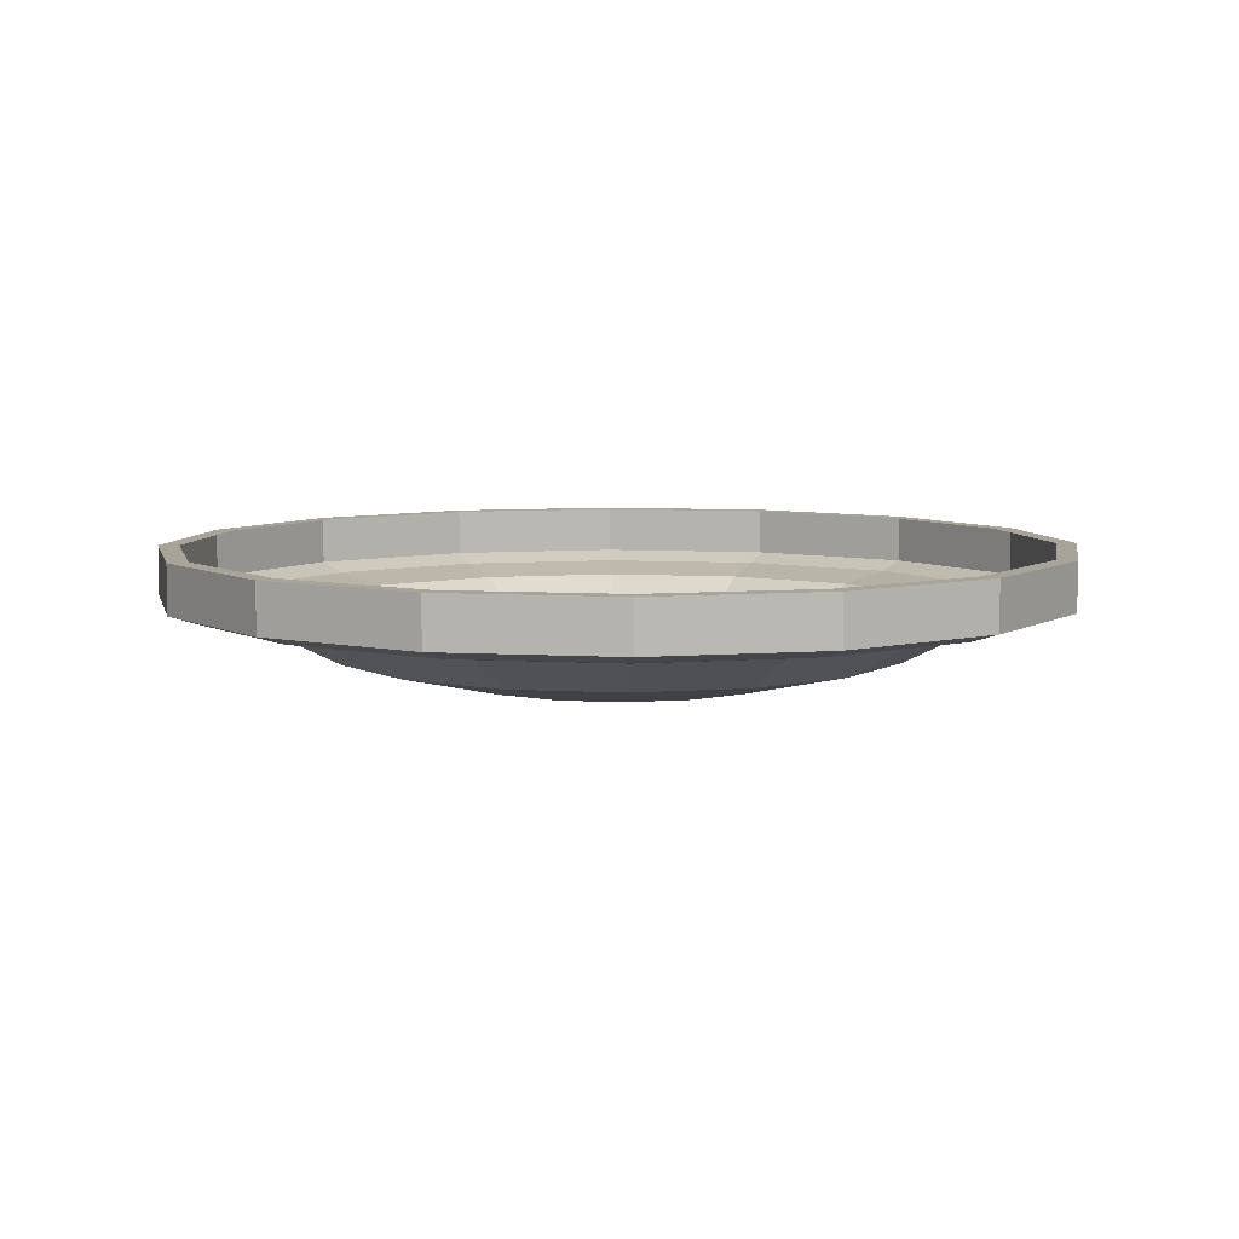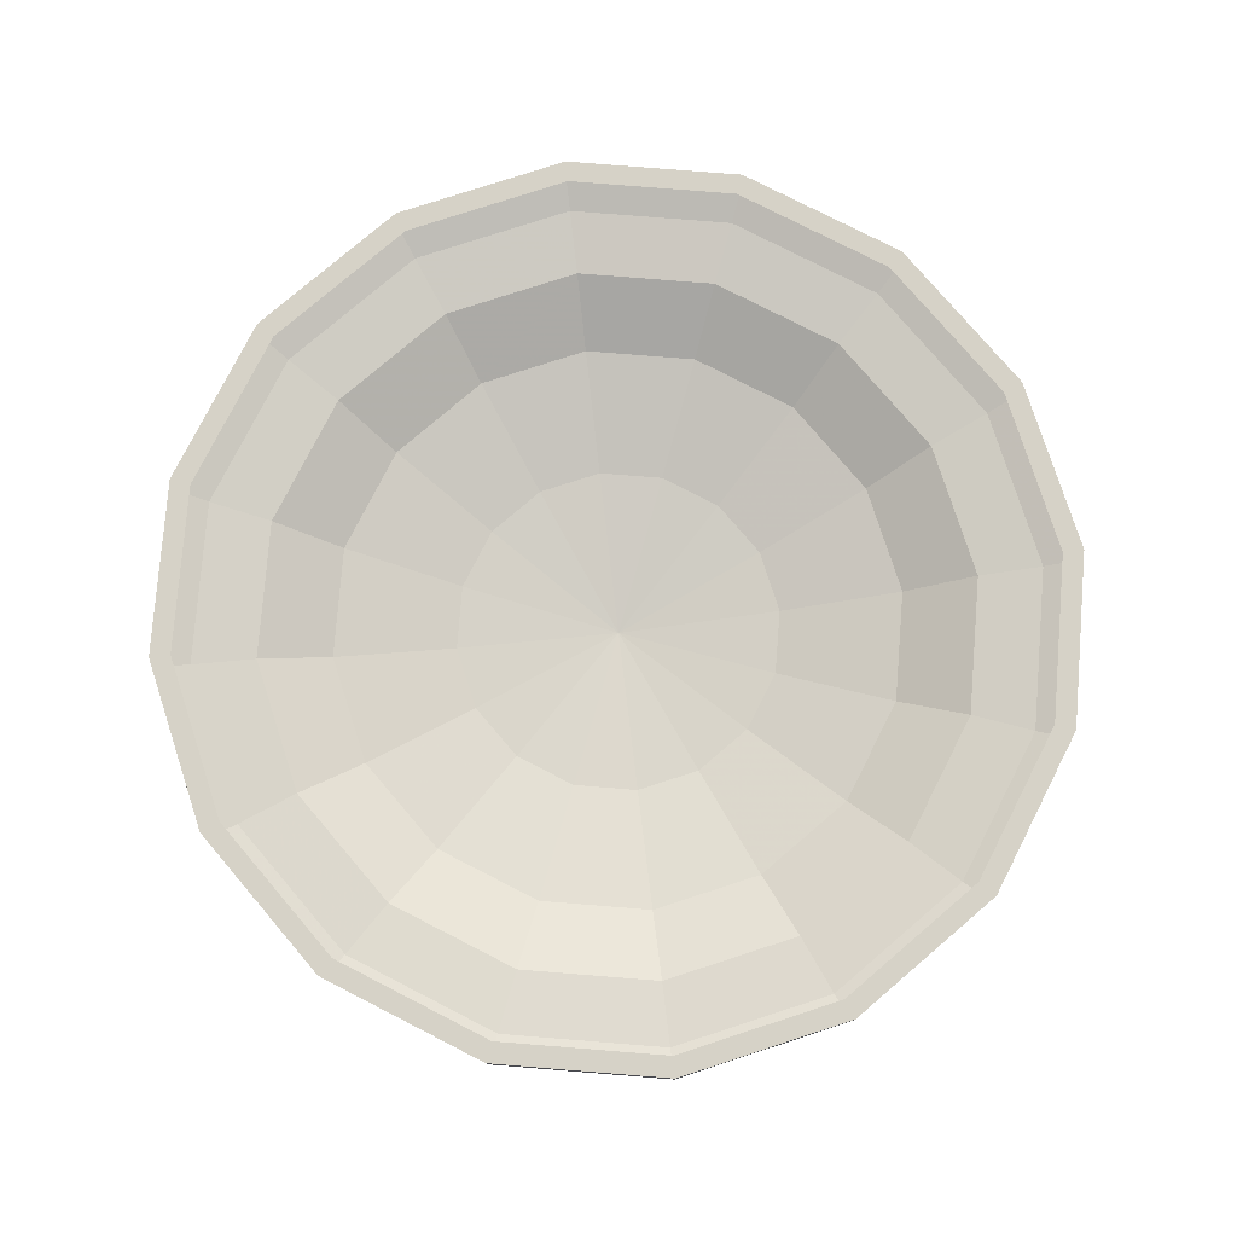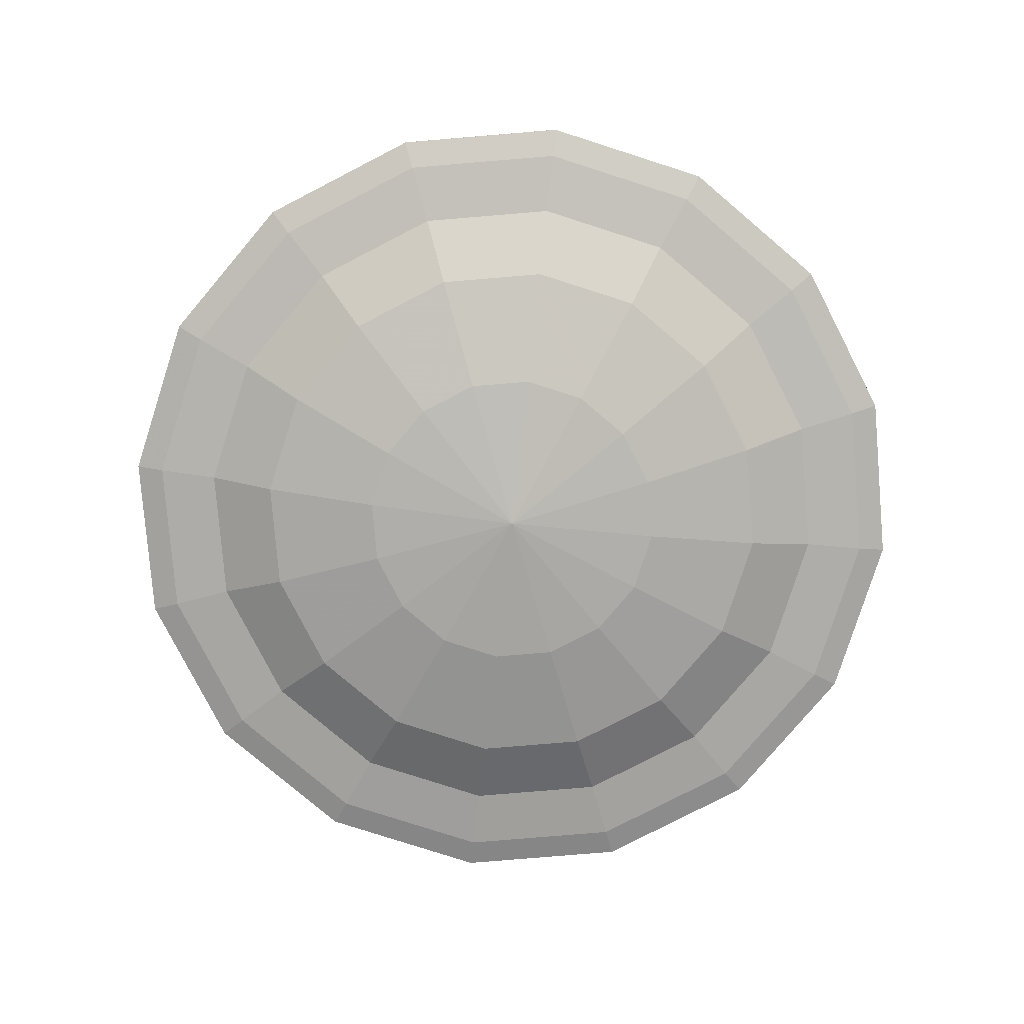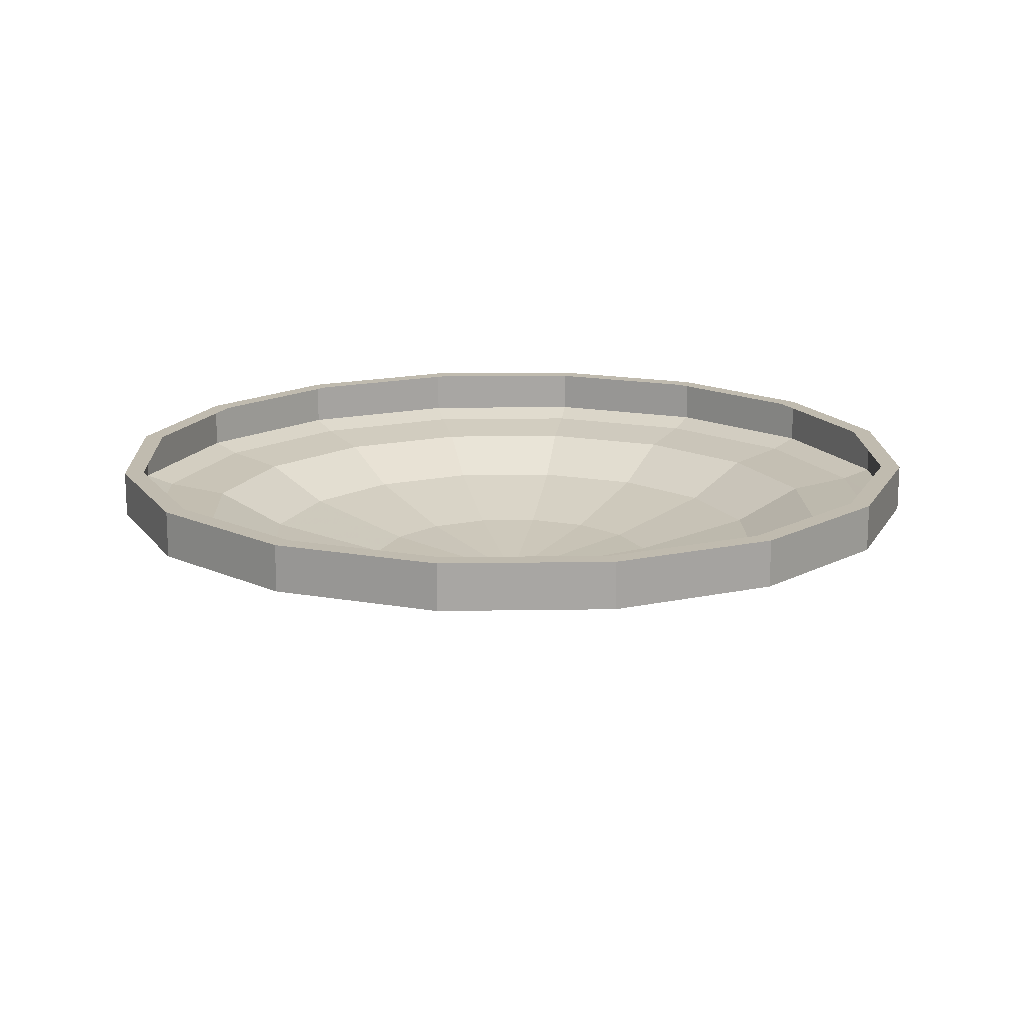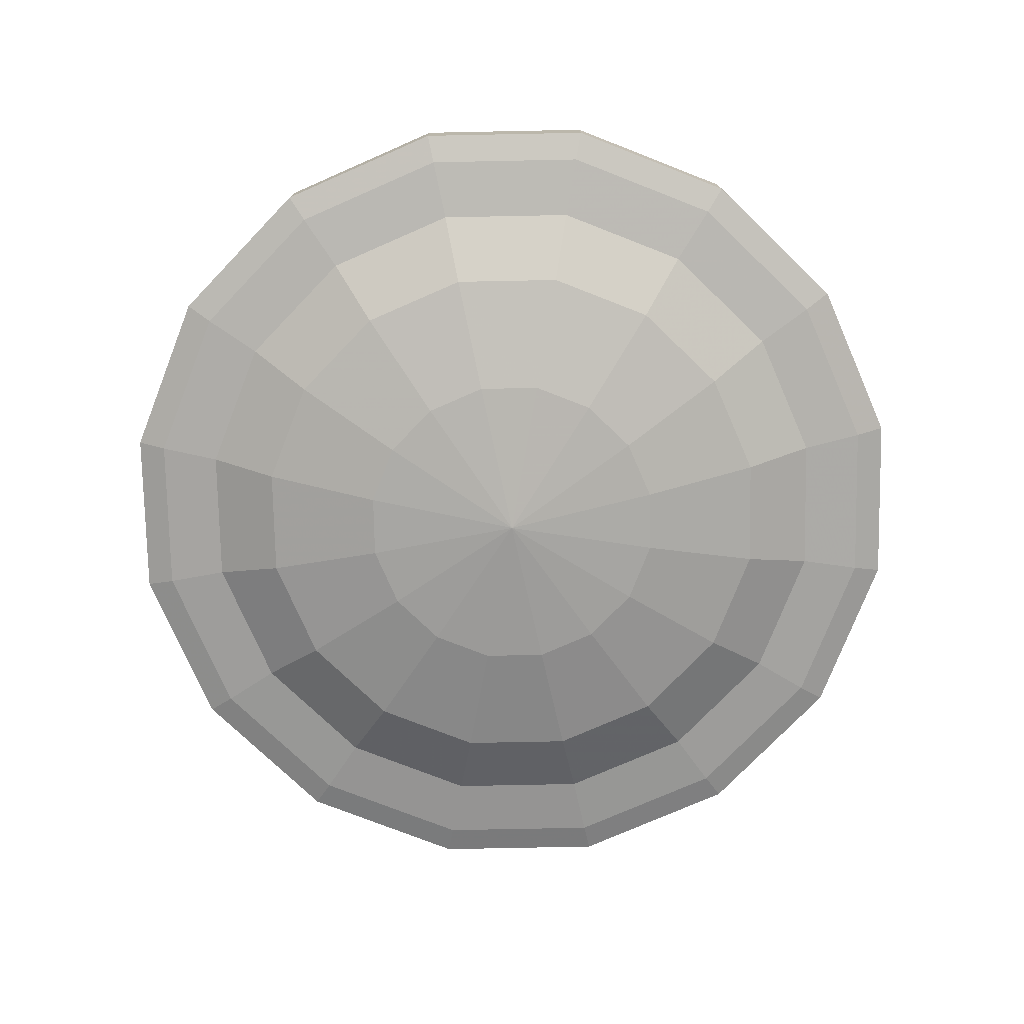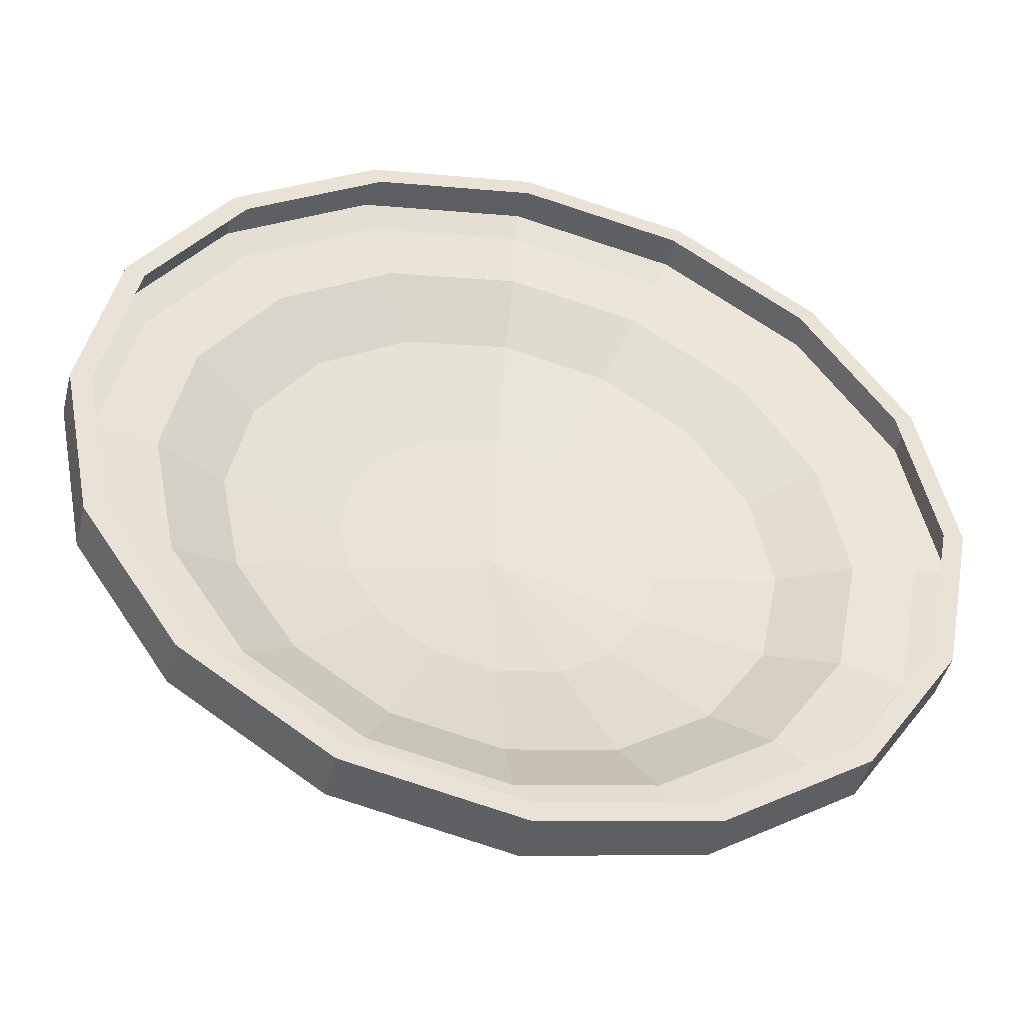
<metadata>
{"format":"obj","ext":"obj","renderer":"f3d","projection":"perspective","resolution":1024,"background":"white","views":[{"elev":7.1,"azim":-91.5,"up":"+Y"},{"elev":78.6,"azim":150.8,"up":"+Y"},{"elev":-79.6,"azim":83.5,"up":"+Y"},{"elev":15.9,"azim":-58.1,"up":"+Y"},{"elev":-75.6,"azim":-167.6,"up":"+Y"},{"elev":-45.8,"azim":165.9,"up":"+Z"}]}
</metadata>
<code>
g huodong_fuben_653_yuanpan_02
v 4.4e-05 48.34 -12.3
v 112.1 48.34 9.995
v 112.1 16.56 9.995
v 4.4e-05 16.56 -12.3
v 112.1 48.34 9.995
v 207.1 48.34 73.47
v 207.1 16.56 73.47
v 112.1 16.56 9.995
v 207.1 48.34 73.47
v 270.5 48.34 168.5
v 270.5 16.56 168.5
v 207.1 16.56 73.47
v 270.5 48.34 168.5
v 292.8 48.34 280.5
v 292.8 16.56 280.5
v 292.8 48.34 280.5
v 270.5 48.34 392.6
v 270.5 16.56 392.6
v 207.1 48.34 487.6
v 207.1 16.56 487.6
v 112.1 48.34 551.1
v 112.1 16.56 551.1
v -4.5e-05 48.34 573.4
v -4.4e-05 16.56 573.4
v 104.6 10.5 28.04
v 88.8 4.442 66.15
v 3.5e-05 4.442 48.49
v 4.2e-05 10.5 7.232
v 193.3 10.5 87.28
v 164.1 4.442 116.5
v 88.8 4.442 66.15
v 104.6 10.5 28.04
v 252.5 10.5 176
v 214.4 4.442 191.7
v 164.1 4.442 116.5
v 193.3 10.5 87.28
v 273.3 10.5 280.5
v 232.1 4.442 280.5
v 252.5 10.5 385.1
v 214.4 4.442 369.3
v 193.3 10.5 473.8
v 164.1 4.442 444.6
v 104.6 10.5 533
v 88.8 4.442 494.9
v -4.1e-05 10.5 553.9
v -3.5e-05 4.442 512.6
v 3.5e-05 4.442 48.49
v 88.8 4.442 66.15
v 71.1 -18.7 108.9
v 2.9e-05 -18.7 94.76
v 88.8 4.442 66.15
v 164.1 4.442 116.5
v 131.4 -18.7 149.2
v 71.1 -18.7 108.9
v 164.1 4.442 116.5
v 214.4 4.442 191.7
v 171.6 -18.7 209.4
v 131.4 -18.7 149.2
v 214.4 4.442 191.7
v 232.1 4.442 280.5
v 185.8 -18.7 280.5
v 171.6 -18.7 209.4
v 214.4 4.442 369.3
v 171.6 -18.7 351.6
v 164.1 4.442 444.6
v 131.4 -18.7 411.9
v 88.8 4.442 494.9
v 71.1 -18.7 452.2
v -3.5e-05 4.442 512.6
v -2.7e-05 -18.7 466.3
v 40.75 -36.74 182.2
v 1.8e-05 -36.74 174.1
v 2.9e-05 -18.7 94.76
v 71.1 -18.7 108.9
v 98.38 -36.74 321.3
v 106.5 -36.74 280.5
v 185.8 -18.7 280.5
v 171.6 -18.7 351.6
v 40.75 -36.74 378.9
v 71.1 -18.7 452.2
v -2.7e-05 -18.7 466.3
v -1.4e-05 -36.74 387
v 75.29 -36.74 355.8
v 131.4 -18.7 411.9
v 98.38 -36.74 239.8
v 171.6 -18.7 209.4
v 75.29 -36.74 205.2
v 131.4 -18.7 149.2
v 4.1e-05 48.34 1.216
v 106.9 48.34 22.48
v 112.1 48.34 9.995
v 4.4e-05 48.34 -12.3
v 106.9 48.34 22.48
v 197.5 48.34 83.03
v 207.1 48.34 73.47
v 112.1 48.34 9.995
v 197.5 48.34 83.03
v 258.1 48.34 173.6
v 270.5 48.34 168.5
v 207.1 48.34 73.47
v 258.1 48.34 173.6
v 279.3 48.34 280.5
v 292.8 48.34 280.5
v 270.5 48.34 168.5
v 258.1 48.34 387.4
v 270.5 48.34 392.6
v 292.8 48.34 280.5
v 197.5 48.34 478.1
v 207.1 48.34 487.6
v 106.9 48.34 538.6
v 112.1 48.34 551.1
v -4.3e-05 48.34 559.9
v -4.5e-05 48.34 573.4
v -112.1 16.56 9.995
v -112.1 48.34 9.995
v -112.1 48.34 9.995
v -112.1 16.56 9.995
v -207.1 16.56 73.47
v -207.1 48.34 73.47
v -207.1 48.34 73.47
v -207.1 16.56 73.47
v -270.5 16.56 168.5
v -270.5 48.34 168.5
v -270.5 48.34 168.5
v -292.8 16.56 280.5
v -292.8 48.34 280.5
v -292.8 48.34 280.5
v -270.5 16.56 392.6
v -270.5 48.34 392.6
v -207.1 16.56 487.6
v -207.1 48.34 487.6
v -112.1 16.56 551.1
v -112.1 48.34 551.1
v -88.8 4.441 66.15
v -104.6 10.5 28.04
v -88.8 4.441 66.15
v -164.1 4.441 116.5
v -193.3 10.5 87.28
v -104.6 10.5 28.04
v -164.1 4.441 116.5
v -214.4 4.442 191.7
v -252.5 10.5 176
v -193.3 10.5 87.28
v -232.1 4.442 280.5
v -273.3 10.5 280.5
v -214.4 4.442 369.3
v -252.5 10.5 385.1
v -164.1 4.442 444.6
v -193.3 10.5 473.8
v -88.8 4.442 494.9
v -104.6 10.5 533
v -71.1 -18.7 108.9
v -88.8 4.441 66.15
v -88.8 4.441 66.15
v -71.1 -18.7 108.9
v -131.4 -18.7 149.2
v -164.1 4.441 116.5
v -164.1 4.441 116.5
v -131.4 -18.7 149.2
v -171.6 -18.7 209.4
v -214.4 4.442 191.7
v -214.4 4.442 191.7
v -171.6 -18.7 209.4
v -185.8 -18.7 280.5
v -232.1 4.442 280.5
v -171.6 -18.7 351.6
v -214.4 4.442 369.3
v -131.4 -18.7 411.9
v -164.1 4.442 444.6
v -71.1 -18.7 452.2
v -88.8 4.442 494.9
v -40.75 -36.74 182.2
v -71.1 -18.7 108.9
v -98.38 -36.74 321.3
v -171.6 -18.7 351.6
v -185.8 -18.7 280.5
v -106.5 -36.74 280.5
v -40.75 -36.74 378.9
v -71.1 -18.7 452.2
v -131.4 -18.7 411.9
v -75.29 -36.74 355.8
v -171.6 -18.7 209.4
v -98.38 -36.74 239.8
v -131.4 -18.7 149.2
v -75.29 -36.74 205.2
v -112.1 48.34 9.995
v -106.9 48.34 22.48
v -106.9 48.34 22.48
v -112.1 48.34 9.995
v -207.1 48.34 73.47
v -197.5 48.34 83.03
v -197.5 48.34 83.03
v -207.1 48.34 73.47
v -270.5 48.34 168.5
v -258.1 48.34 173.6
v -258.1 48.34 173.6
v -270.5 48.34 168.5
v -292.8 48.34 280.5
v -279.3 48.34 280.5
v -292.8 48.34 280.5
v -270.5 48.34 392.6
v -258.1 48.34 387.4
v -207.1 48.34 487.6
v -197.5 48.34 478.1
v -112.1 48.34 551.1
v -106.9 48.34 538.6
v 112.1 16.56 9.995
v 4.4e-05 16.56 -12.3
v 207.1 16.56 73.47
v 112.1 16.56 9.995
v 270.5 16.56 168.5
v 207.1 16.56 73.47
v 292.8 16.56 280.5
v 270.5 16.56 392.6
v 207.1 16.56 487.6
v 112.1 16.56 551.1
v -4.4e-05 16.56 573.4
v -112.1 16.56 9.995
v -112.1 16.56 9.995
v -207.1 16.56 73.47
v -207.1 16.56 73.47
v -270.5 16.56 168.5
v -292.8 16.56 280.5
v -270.5 16.56 392.6
v -207.1 16.56 487.6
v -112.1 16.56 551.1
v 3e-06 -48.34 280.5
f 1 2 3
f 3 4 1
f 5 6 7
f 7 8 5
f 9 10 11
f 11 12 9
f 13 14 15
f 15 11 13
f 16 17 18
f 18 15 16
f 17 19 20
f 20 18 17
f 19 21 22
f 22 20 19
f 21 23 24
f 24 22 21
f 25 26 27
f 27 28 25
f 29 30 31
f 31 32 29
f 33 34 35
f 35 36 33
f 37 38 34
f 34 33 37
f 39 40 38
f 38 37 39
f 41 42 40
f 40 39 41
f 43 44 42
f 42 41 43
f 45 46 44
f 44 43 45
f 47 48 49
f 49 50 47
f 51 52 53
f 53 54 51
f 55 56 57
f 57 58 55
f 59 60 61
f 61 62 59
f 60 63 64
f 64 61 60
f 63 65 66
f 66 64 63
f 65 67 68
f 68 66 65
f 67 69 70
f 70 68 67
f 71 72 73
f 73 74 71
f 75 76 77
f 77 78 75
f 79 80 81
f 81 82 79
f 79 83 84
f 84 80 79
f 75 78 84
f 84 83 75
f 76 85 86
f 86 77 76
f 85 87 88
f 88 86 85
f 71 74 88
f 88 87 71
f 89 90 91
f 91 92 89
f 93 94 95
f 95 96 93
f 97 98 99
f 99 100 97
f 101 102 103
f 103 104 101
f 102 105 106
f 106 107 102
f 105 108 109
f 109 106 105
f 108 110 111
f 111 109 108
f 110 112 113
f 113 111 110
f 1 4 114
f 114 115 1
f 116 117 118
f 118 119 116
f 120 121 122
f 122 123 120
f 124 122 125
f 125 126 124
f 127 125 128
f 128 129 127
f 129 128 130
f 130 131 129
f 131 130 132
f 132 133 131
f 133 132 24
f 24 23 133
f 27 134 135
f 135 28 27
f 136 137 138
f 138 139 136
f 140 141 142
f 142 143 140
f 141 144 145
f 145 142 141
f 144 146 147
f 147 145 144
f 146 148 149
f 149 147 146
f 148 150 151
f 151 149 148
f 150 46 45
f 45 151 150
f 47 50 152
f 152 153 47
f 154 155 156
f 156 157 154
f 158 159 160
f 160 161 158
f 162 163 164
f 164 165 162
f 165 164 166
f 166 167 165
f 167 166 168
f 168 169 167
f 169 168 170
f 170 171 169
f 171 170 70
f 70 69 171
f 172 173 73
f 73 72 172
f 174 175 176
f 176 177 174
f 178 82 81
f 81 179 178
f 178 179 180
f 180 181 178
f 174 181 180
f 180 175 174
f 177 176 182
f 182 183 177
f 183 182 184
f 184 185 183
f 172 185 184
f 184 173 172
f 89 92 186
f 186 187 89
f 188 189 190
f 190 191 188
f 192 193 194
f 194 195 192
f 196 197 198
f 198 199 196
f 199 200 201
f 201 202 199
f 202 201 203
f 203 204 202
f 204 203 205
f 205 206 204
f 206 205 113
f 113 112 206
f 207 25 28
f 28 208 207
f 209 29 32
f 32 210 209
f 211 33 36
f 36 212 211
f 213 37 33
f 33 211 213
f 214 39 37
f 37 213 214
f 215 41 39
f 39 214 215
f 216 43 41
f 41 215 216
f 217 45 43
f 43 216 217
f 208 28 135
f 135 218 208
f 219 139 138
f 138 220 219
f 221 143 142
f 142 222 221
f 222 142 145
f 145 223 222
f 223 145 147
f 147 224 223
f 224 147 149
f 149 225 224
f 225 149 151
f 151 226 225
f 226 151 45
f 45 217 226
f 71 227 72
f 75 227 76
f 82 227 79
f 79 227 83
f 83 227 75
f 76 227 85
f 85 227 87
f 87 227 71
f 172 72 227
f 174 177 227
f 82 178 227
f 178 181 227
f 181 174 227
f 177 183 227
f 183 185 227
f 185 172 227

</code>
